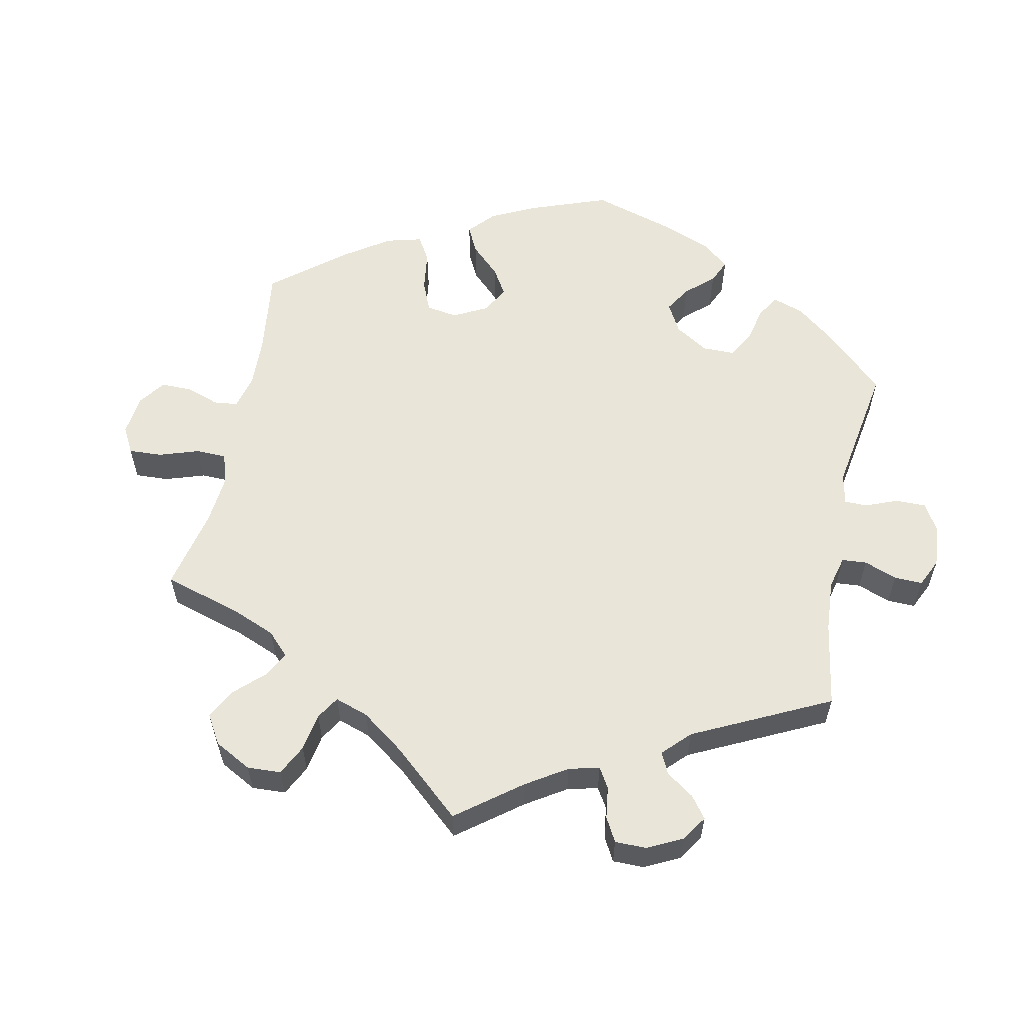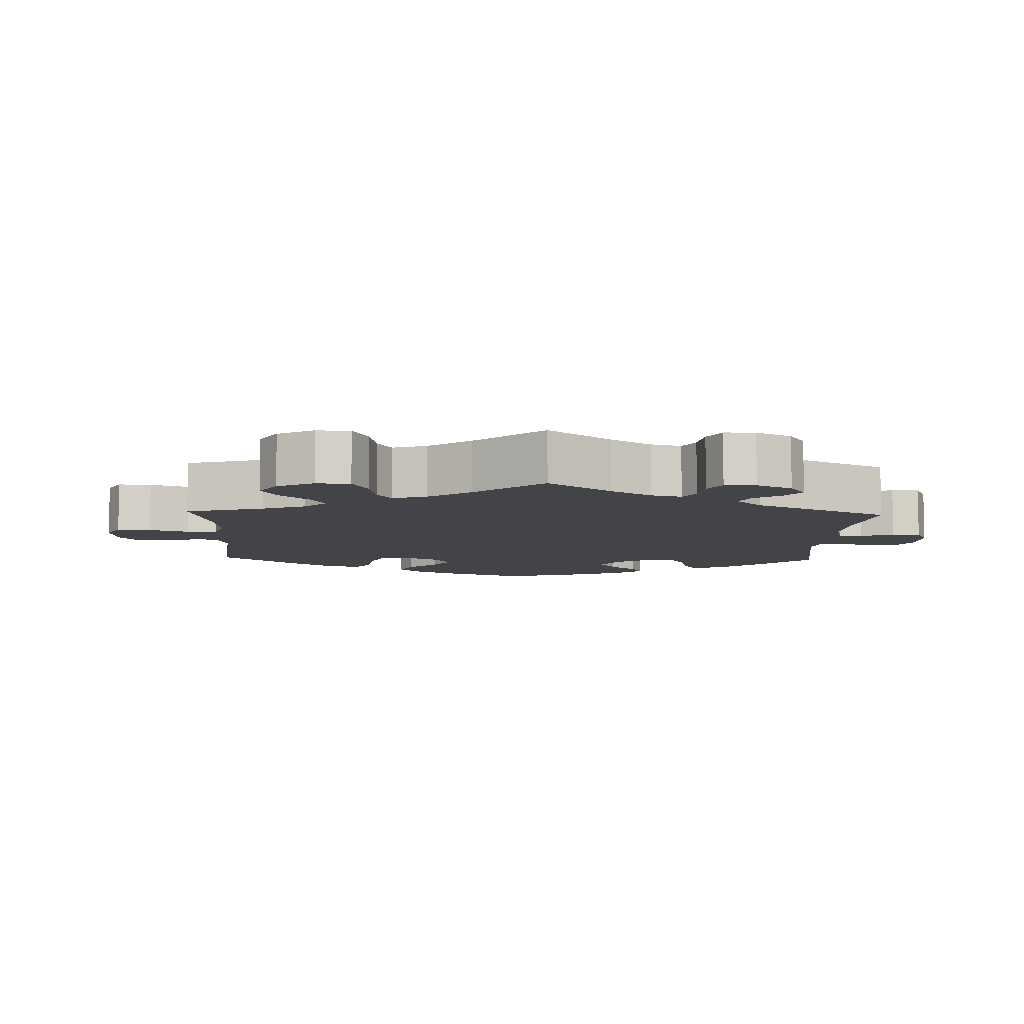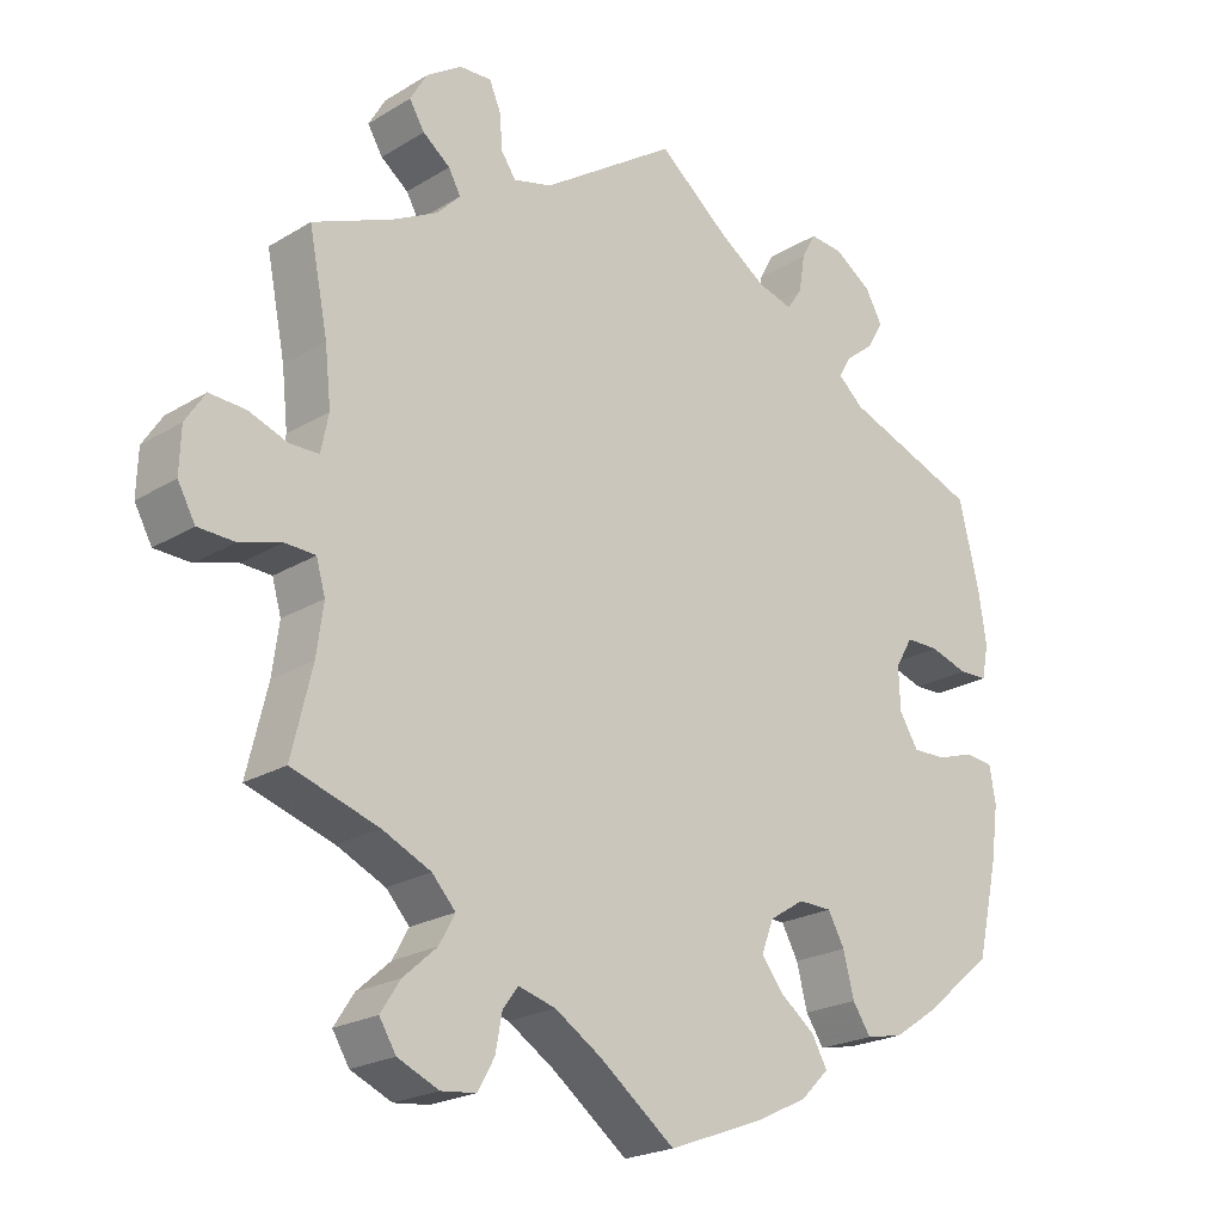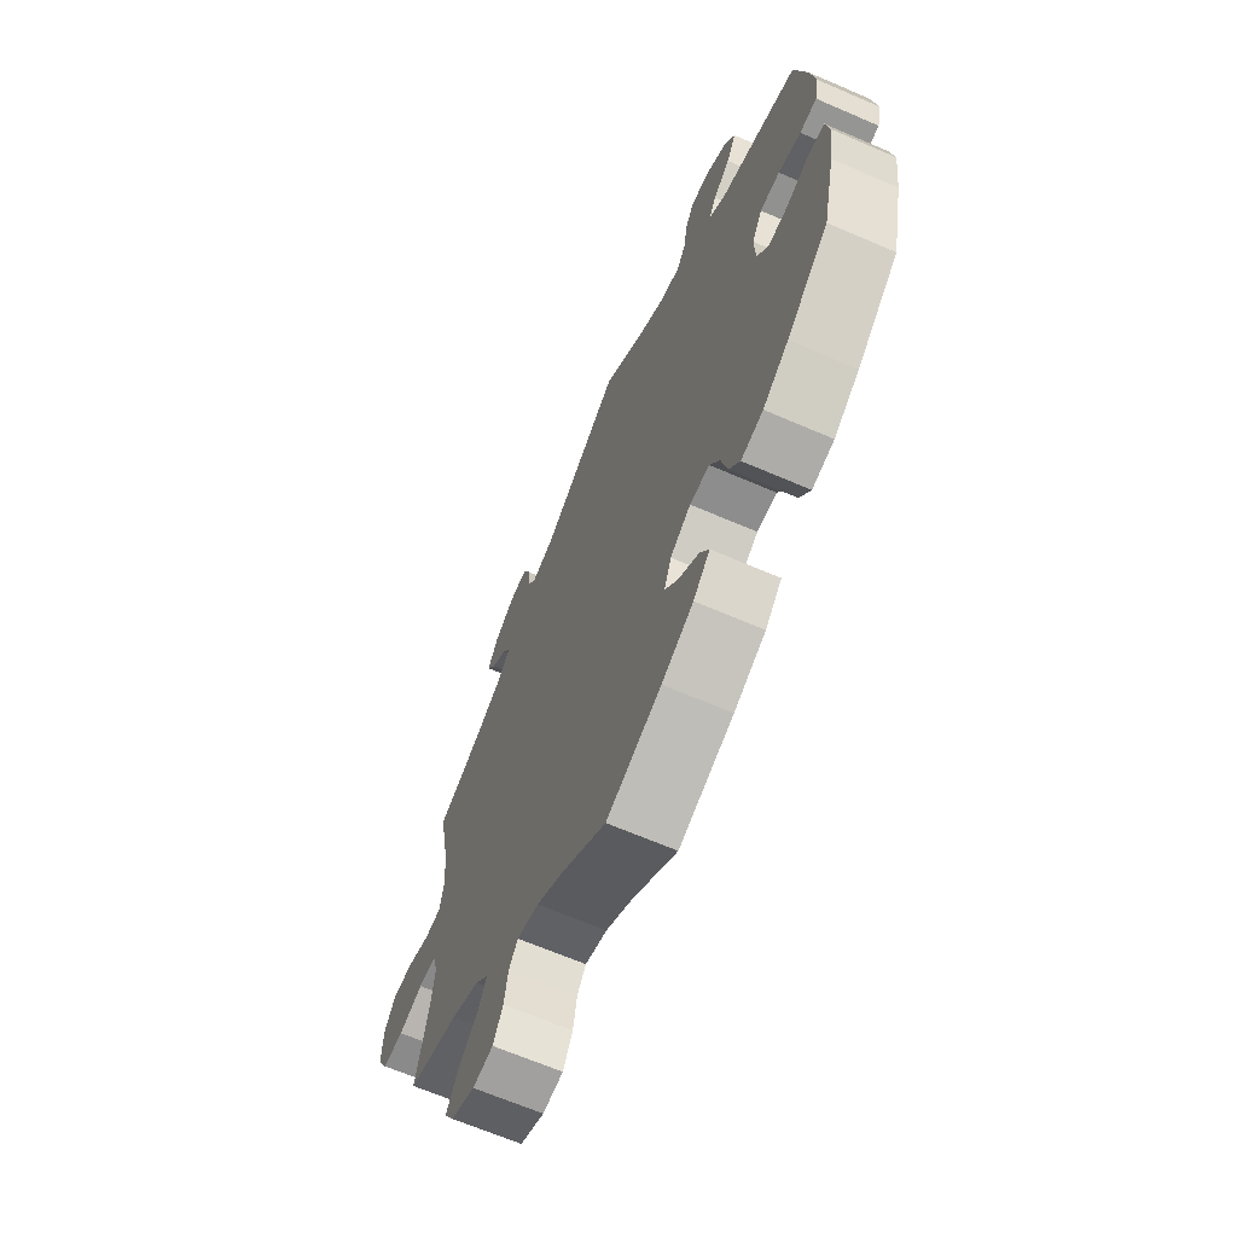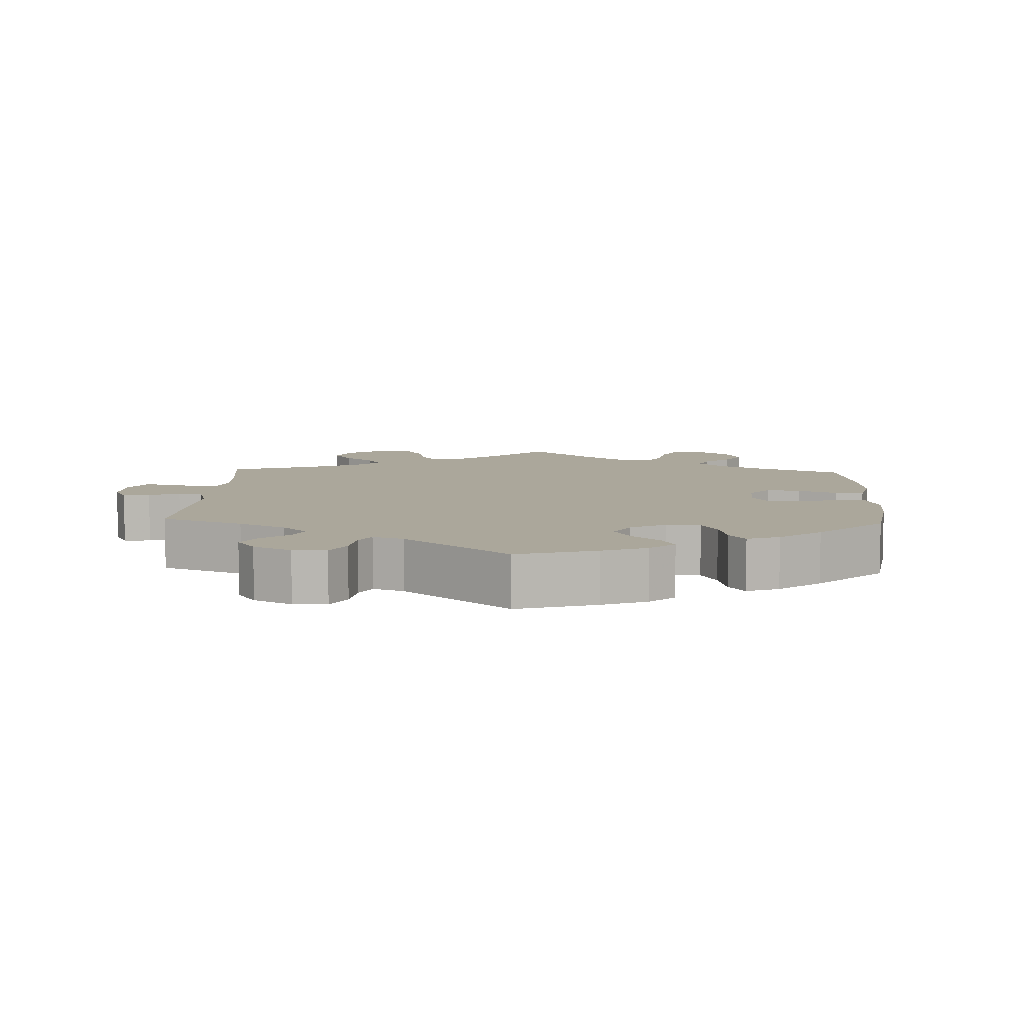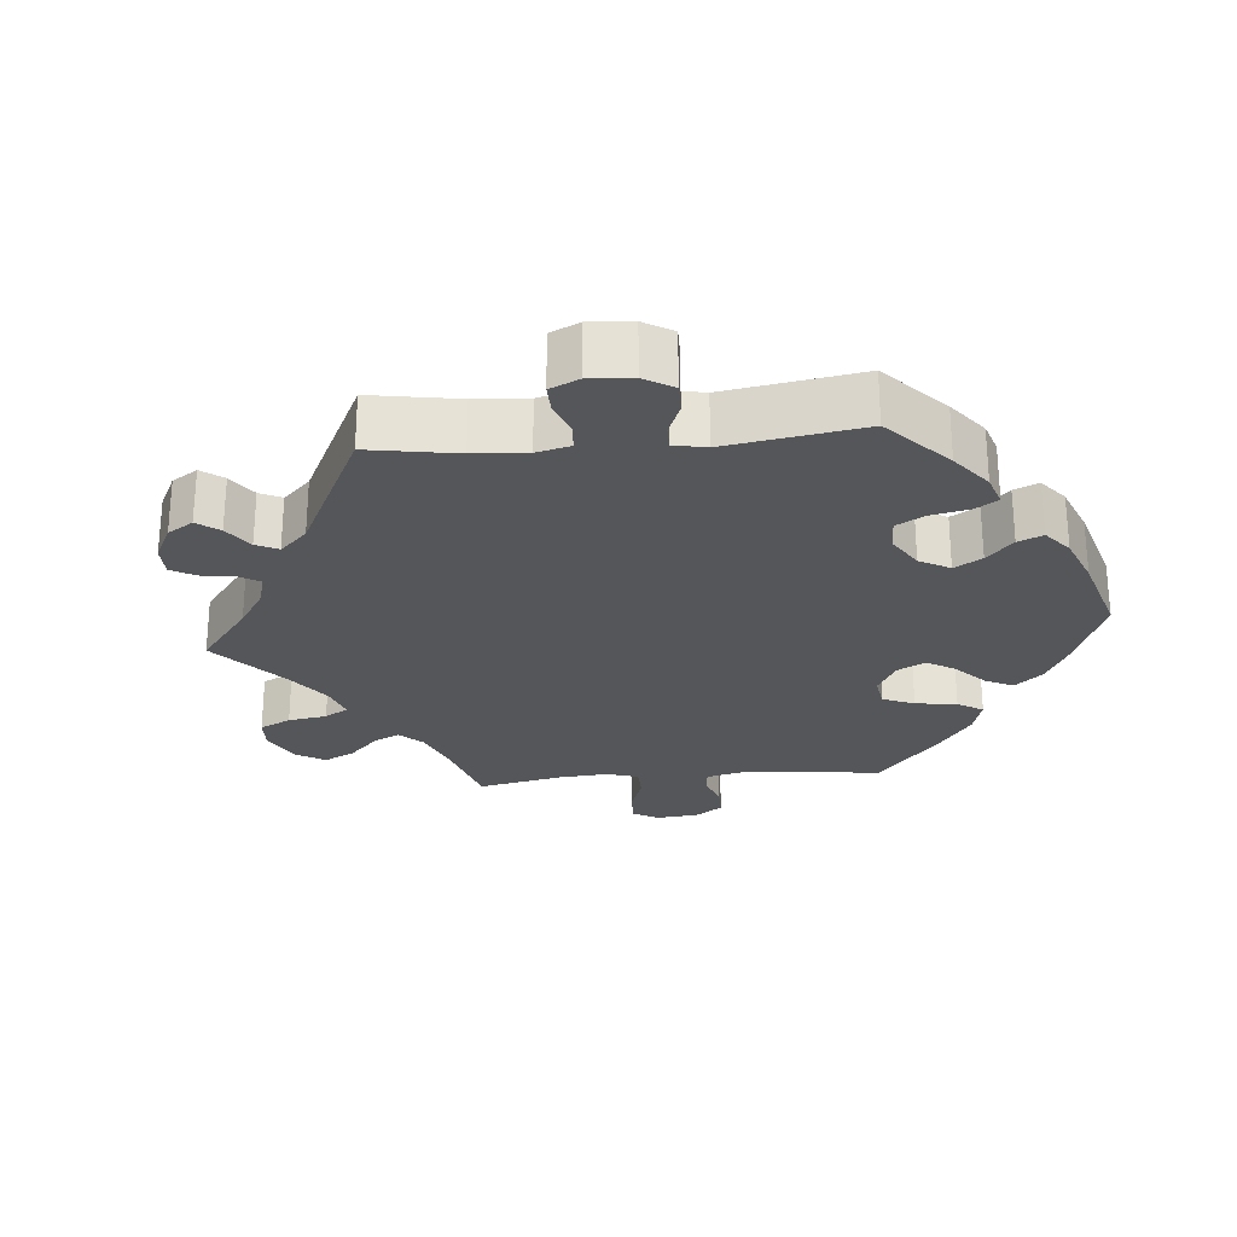
<metadata>
{"format":"obj","ext":"obj","renderer":"f3d","projection":"perspective","resolution":1024,"background":"white","views":[{"elev":58.0,"azim":-48.2,"up":"+Y"},{"elev":-7.8,"azim":-62.2,"up":"+Y"},{"elev":-21.9,"azim":-43.3,"up":"+Z"},{"elev":-65.9,"azim":66.5,"up":"+Z"},{"elev":8.1,"azim":62.5,"up":"+Y"},{"elev":-25.7,"azim":35.2,"up":"+Y"}]}
</metadata>
<code>
v -0.1 0.07 -0.501
v -0.161 0.07 -0.462
v -0.21 0.07 -0.448
v -0.23 0.07 -0.475
v -0.239 0.07 -0.523
v -0.261 0.07 -0.562
v -0.307 0.07 -0.567
v -0.361 0.07 -0.543
v -0.383 0.07 -0.507
v -0.357 0.07 -0.467
v -0.313 0.07 -0.428
v -0.292 0.07 -0.39
v -0.323 0.07 -0.356
v -0.387 0.07 -0.326
v -0.501 0.07 -0.289
v -0.474 0.07 -0.177
v -0.465 0.07 -0.111
v -0.477 0.07 -0.069
v -0.517 0.07 -0.067
v -0.572 0.07 -0.083
v -0.62 0.07 -0.081
v -0.643 0.07 -0.039
v -0.641 0.07 0.02
v -0.615 0.07 0.06
v -0.567 0.07 0.057
v -0.516 0.07 0.038
v -0.478 0.07 0.039
v -0.468 0.07 0.088
v -0.476 0.07 0.163
v -0.501 0.07 0.289
v -0.397 0.07 0.332
v -0.337 0.07 0.363
v -0.306 0.07 0.395
v -0.322 0.07 0.424
v -0.358 0.07 0.452
v -0.378 0.07 0.485
v -0.356 0.07 0.523
v -0.309 0.07 0.554
v -0.267 0.07 0.556
v -0.252 0.07 0.521
v -0.248 0.07 0.474
v -0.229 0.07 0.446
v -0.178 0.07 0.459
v 0 0.07 0.578
v 0.095 0.07 0.5
v 0.156 0.07 0.459
v 0.202 0.07 0.446
v 0.222 0.07 0.475
v 0.23 0.07 0.524
v 0.249 0.07 0.559
v 0.293 0.07 0.555
v 0.342 0.07 0.522
v 0.365 0.07 0.481
v 0.343 0.07 0.444
v 0.305 0.07 0.414
v 0.289 0.07 0.386
v 0.323 0.07 0.356
v 0.5 0.07 0.289
v 0.527 0.07 0.175
v 0.537 0.07 0.108
v 0.528 0.07 0.063
v 0.49 0.07 0.062
v 0.44 0.07 0.078
v 0.396 0.07 0.078
v 0.373 0.07 0.039
v 0.375 0.07 -0.017
v 0.4 0.07 -0.058
v 0.444 0.07 -0.057
v 0.494 0.07 -0.041
v 0.531 0.07 -0.045
v 0.539 0.07 -0.093
v 0.529 0.07 -0.166
v 0.501 0.07 -0.288
v 0.408 0.07 -0.365
v 0.351 0.07 -0.403
v 0.302 0.07 -0.413
v 0.278 0.07 -0.377
v 0.264 0.07 -0.321
v 0.242 0.07 -0.281
v 0.198 0.07 -0.28
v 0.152 0.07 -0.309
v 0.136 0.07 -0.351
v 0.165 0.07 -0.389
v 0.211 0.07 -0.425
v 0.231 0.07 -0.461
v 0.194 0.07 -0.498
v 0.123 0.07 -0.532
v 0 0.07 -0.578
v -0.1 0 -0.501
v -0.161 0 -0.462
v -0.21 0 -0.448
v -0.23 0 -0.475
v -0.239 0 -0.523
v -0.261 0 -0.562
v -0.307 0 -0.567
v -0.361 0 -0.543
v -0.383 0 -0.507
v -0.357 0 -0.467
v -0.313 0 -0.428
v -0.292 0 -0.39
v -0.323 0 -0.356
v -0.387 0 -0.326
v -0.501 0 -0.289
v -0.474 0 -0.177
v -0.465 0 -0.111
v -0.477 0 -0.069
v -0.517 0 -0.067
v -0.572 0 -0.083
v -0.62 0 -0.081
v -0.643 0 -0.039
v -0.641 0 0.02
v -0.615 0 0.06
v -0.567 0 0.057
v -0.516 0 0.038
v -0.478 0 0.039
v -0.468 0 0.088
v -0.476 0 0.163
v -0.501 0 0.289
v -0.397 0 0.332
v -0.337 0 0.363
v -0.306 0 0.395
v -0.322 0 0.424
v -0.358 0 0.452
v -0.378 0 0.485
v -0.356 0 0.523
v -0.309 0 0.554
v -0.267 0 0.556
v -0.252 0 0.521
v -0.248 0 0.474
v -0.229 0 0.446
v -0.178 0 0.459
v 0 0 0.578
v 0.095 0 0.5
v 0.156 0 0.459
v 0.202 0 0.446
v 0.222 0 0.475
v 0.23 0 0.524
v 0.249 0 0.559
v 0.293 0 0.555
v 0.342 0 0.522
v 0.365 0 0.481
v 0.343 0 0.444
v 0.305 0 0.414
v 0.289 0 0.386
v 0.323 0 0.356
v 0.5 0 0.289
v 0.527 0 0.175
v 0.537 0 0.108
v 0.528 0 0.063
v 0.49 0 0.062
v 0.44 0 0.078
v 0.396 0 0.078
v 0.373 0 0.039
v 0.375 0 -0.017
v 0.4 0 -0.058
v 0.444 0 -0.057
v 0.494 0 -0.041
v 0.531 0 -0.045
v 0.539 0 -0.093
v 0.529 0 -0.166
v 0.501 0 -0.288
v 0.408 0 -0.365
v 0.351 0 -0.403
v 0.302 0 -0.413
v 0.278 0 -0.377
v 0.264 0 -0.321
v 0.242 0 -0.281
v 0.198 0 -0.28
v 0.152 0 -0.309
v 0.136 0 -0.351
v 0.165 0 -0.389
v 0.211 0 -0.425
v 0.231 0 -0.461
v 0.194 0 -0.498
v 0.123 0 -0.532
v 0 0 -0.578
f 87 88 1
f 86 87 1 2
f 83 84 85 86
f 82 83 86 2
f 81 82 2 3
f 80 81 3
f 75 76 77 78
f 75 78 79
f 74 75 79
f 73 74 79
f 72 73 79
f 71 72 79 80
f 68 69 70 71
f 67 68 71 80
f 60 61 62 63
f 60 63 64
f 57 58 59 60
f 56 57 60 64
f 52 53 54 55
f 52 55 56
f 51 52 56
f 48 49 50 51
f 47 48 51 56
f 46 47 56 64
f 43 44 45
f 42 43 45 46
f 38 39 40 41
f 38 41 42
f 37 38 42
f 34 35 36 37
f 33 34 37 42
f 32 33 42 46
f 29 30 31
f 28 29 31 32
f 27 28 32 46
f 23 24 25 26
f 23 26 27
f 22 23 27
f 19 20 21 22
f 18 19 22 27
f 17 18 27 46
f 14 15 16
f 13 14 16 17
f 12 13 17 46
f 8 9 10 11
f 8 11 12
f 4 5 6 7
f 3 4 7 8
f 66 67 80 3
f 12 46 64 65
f 12 65 66
f 3 8 12 66
f 89 176 175
f 90 89 175 174
f 174 173 172 171
f 90 174 171 170
f 91 90 170 169
f 91 169 168
f 166 165 164 163
f 167 166 163
f 167 163 162
f 167 162 161
f 167 161 160
f 168 167 160 159
f 159 158 157 156
f 168 159 156 155
f 151 150 149 148
f 152 151 148
f 148 147 146 145
f 152 148 145 144
f 143 142 141 140
f 144 143 140
f 144 140 139
f 139 138 137 136
f 144 139 136 135
f 152 144 135 134
f 133 132 131
f 134 133 131 130
f 129 128 127 126
f 130 129 126
f 130 126 125
f 125 124 123 122
f 130 125 122 121
f 134 130 121 120
f 119 118 117
f 120 119 117 116
f 134 120 116 115
f 114 113 112 111
f 115 114 111
f 115 111 110
f 110 109 108 107
f 115 110 107 106
f 134 115 106 105
f 104 103 102
f 105 104 102 101
f 134 105 101 100
f 99 98 97 96
f 100 99 96
f 95 94 93 92
f 96 95 92 91
f 91 168 155 154
f 153 152 134 100
f 154 153 100
f 154 100 96 91
f 1 89 90 2
f 2 90 91 3
f 3 91 92 4
f 4 92 93 5
f 5 93 94 6
f 6 94 95 7
f 7 95 96 8
f 8 96 97 9
f 9 97 98 10
f 10 98 99 11
f 11 99 100 12
f 12 100 101 13
f 13 101 102 14
f 14 102 103 15
f 15 103 104 16
f 16 104 105 17
f 17 105 106 18
f 18 106 107 19
f 19 107 108 20
f 20 108 109 21
f 21 109 110 22
f 22 110 111 23
f 23 111 112 24
f 24 112 113 25
f 25 113 114 26
f 26 114 115 27
f 27 115 116 28
f 28 116 117 29
f 29 117 118 30
f 30 118 119 31
f 31 119 120 32
f 32 120 121 33
f 33 121 122 34
f 34 122 123 35
f 35 123 124 36
f 36 124 125 37
f 37 125 126 38
f 38 126 127 39
f 39 127 128 40
f 40 128 129 41
f 41 129 130 42
f 42 130 131 43
f 43 131 132 44
f 44 132 133 45
f 45 133 134 46
f 46 134 135 47
f 47 135 136 48
f 48 136 137 49
f 49 137 138 50
f 50 138 139 51
f 51 139 140 52
f 52 140 141 53
f 53 141 142 54
f 54 142 143 55
f 55 143 144 56
f 56 144 145 57
f 57 145 146 58
f 58 146 147 59
f 59 147 148 60
f 60 148 149 61
f 61 149 150 62
f 62 150 151 63
f 63 151 152 64
f 64 152 153 65
f 65 153 154 66
f 66 154 155 67
f 67 155 156 68
f 68 156 157 69
f 69 157 158 70
f 70 158 159 71
f 71 159 160 72
f 72 160 161 73
f 73 161 162 74
f 74 162 163 75
f 75 163 164 76
f 76 164 165 77
f 77 165 166 78
f 78 166 167 79
f 79 167 168 80
f 80 168 169 81
f 81 169 170 82
f 82 170 171 83
f 83 171 172 84
f 84 172 173 85
f 85 173 174 86
f 86 174 175 87
f 87 175 176 88
f 88 176 89 1

</code>
